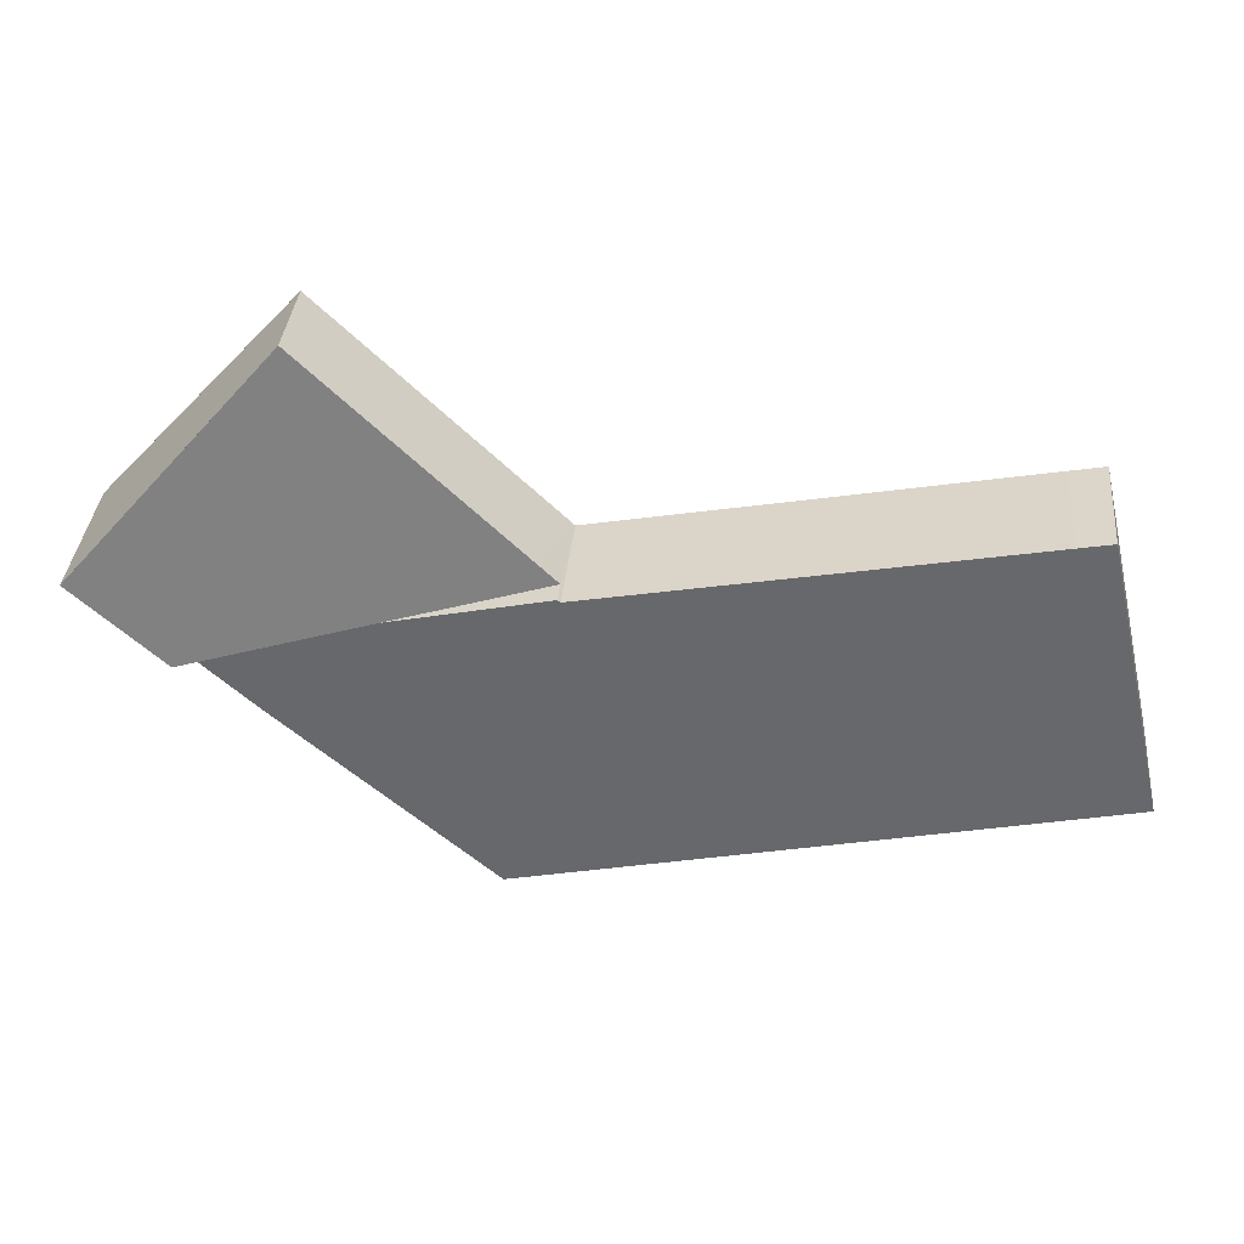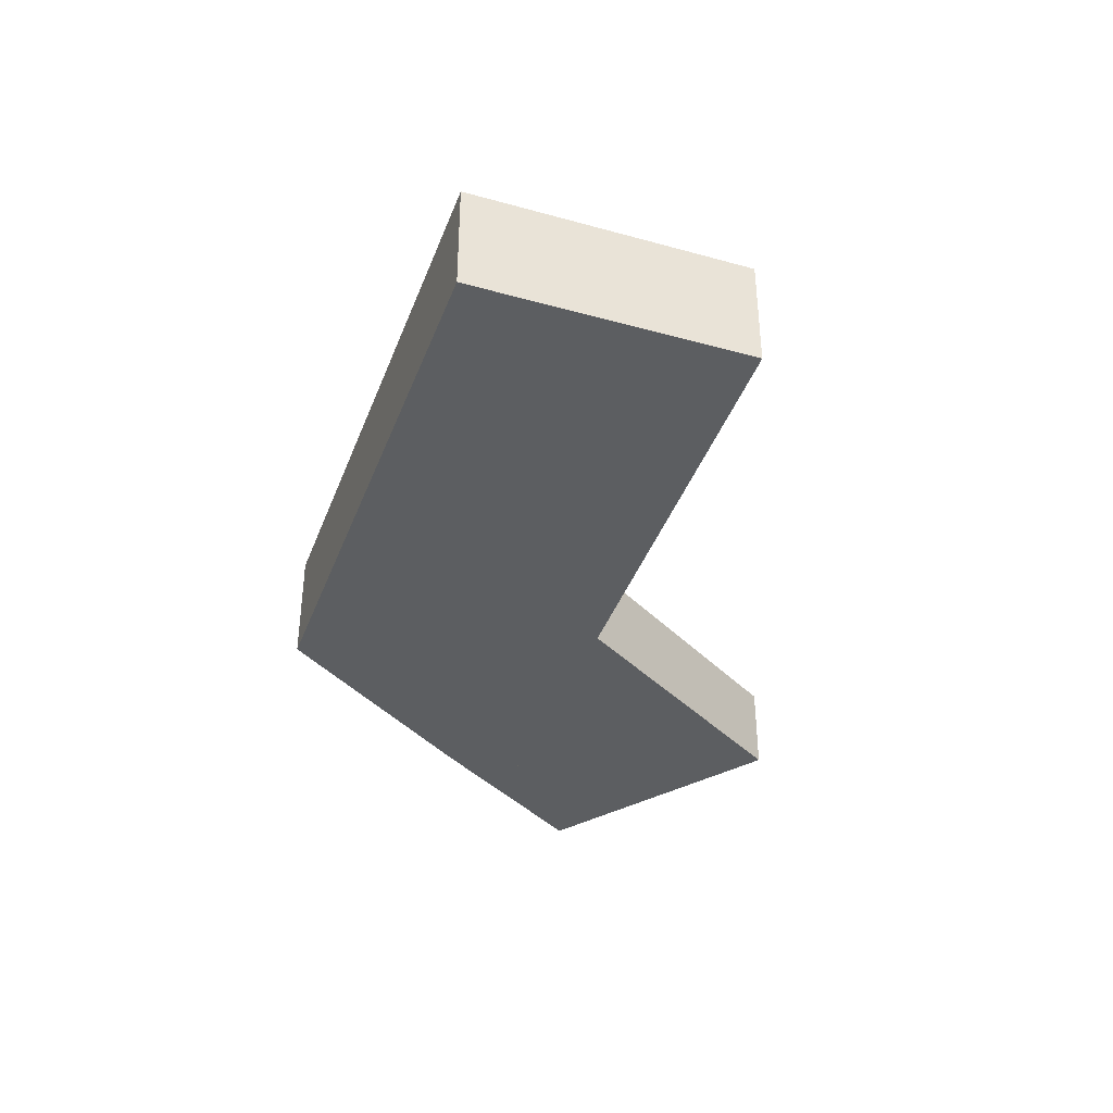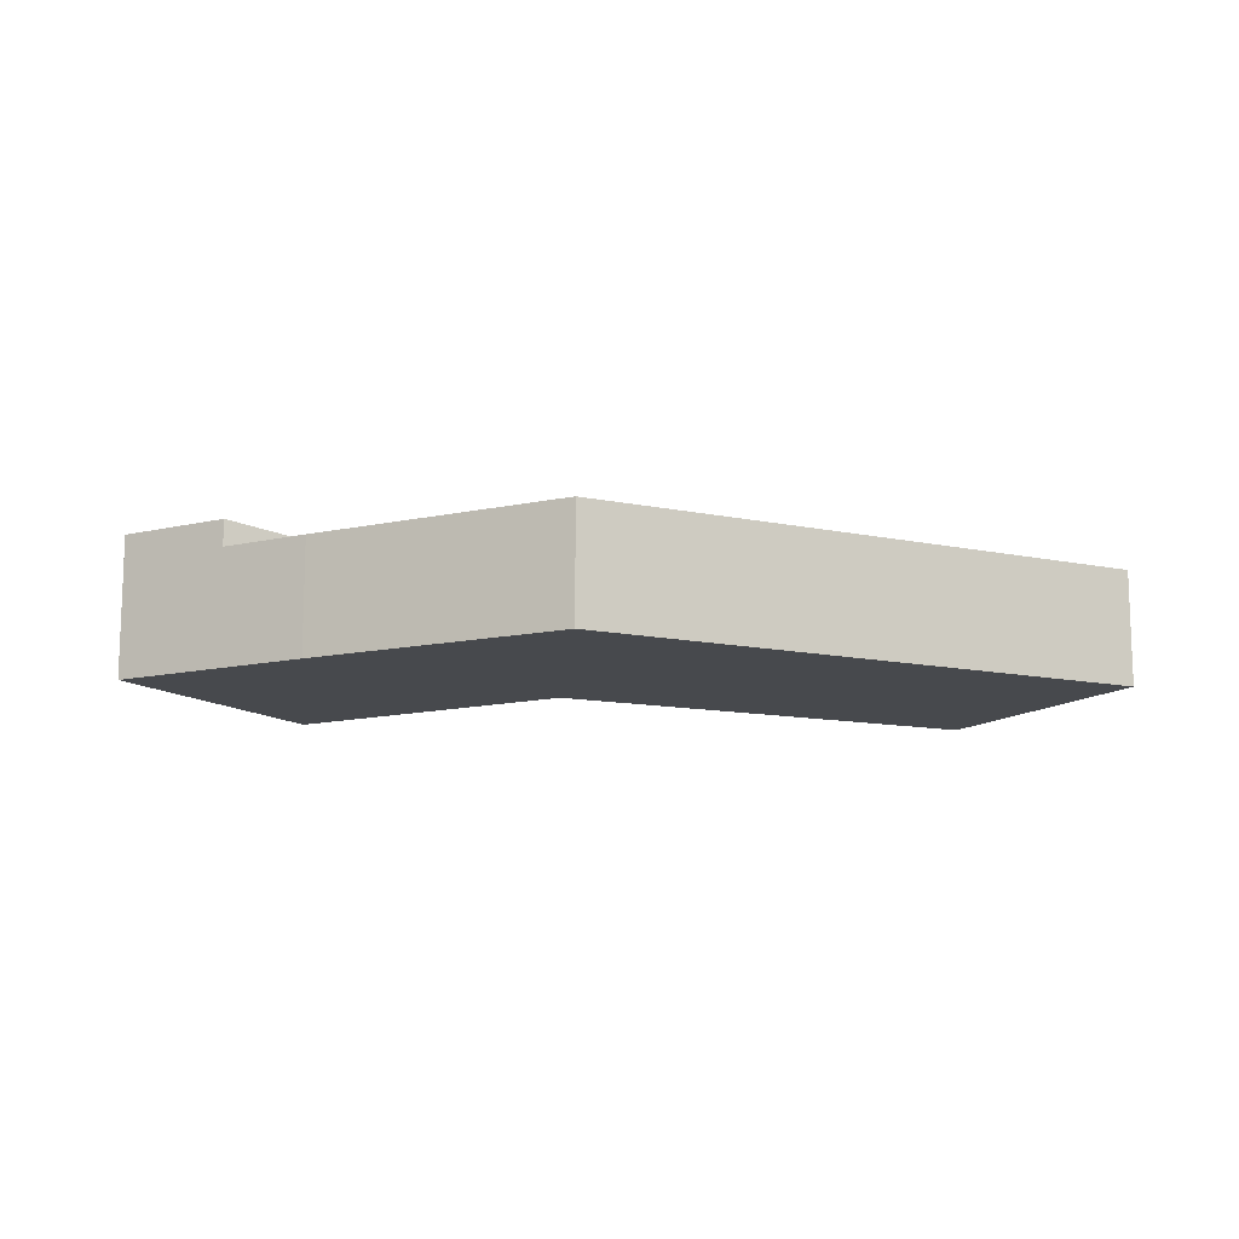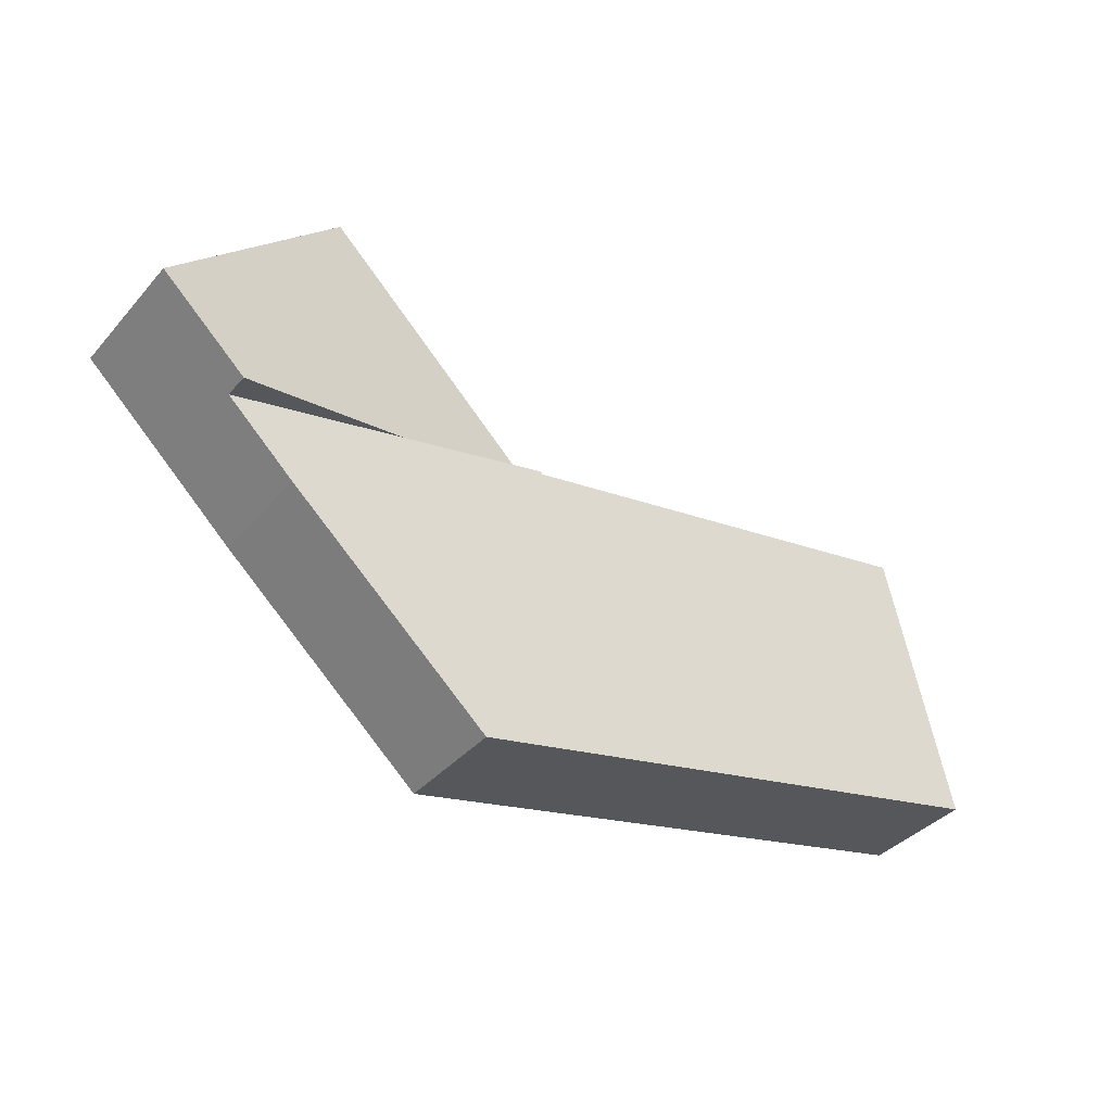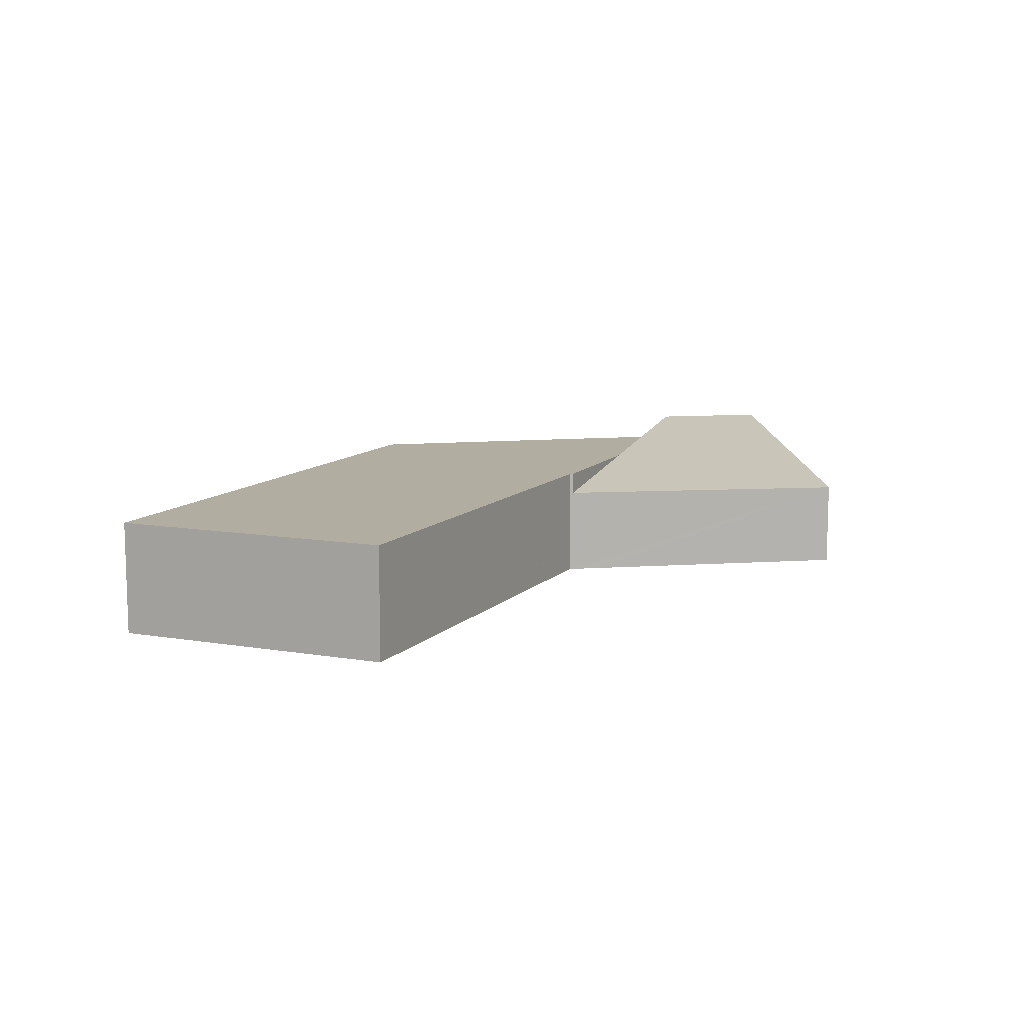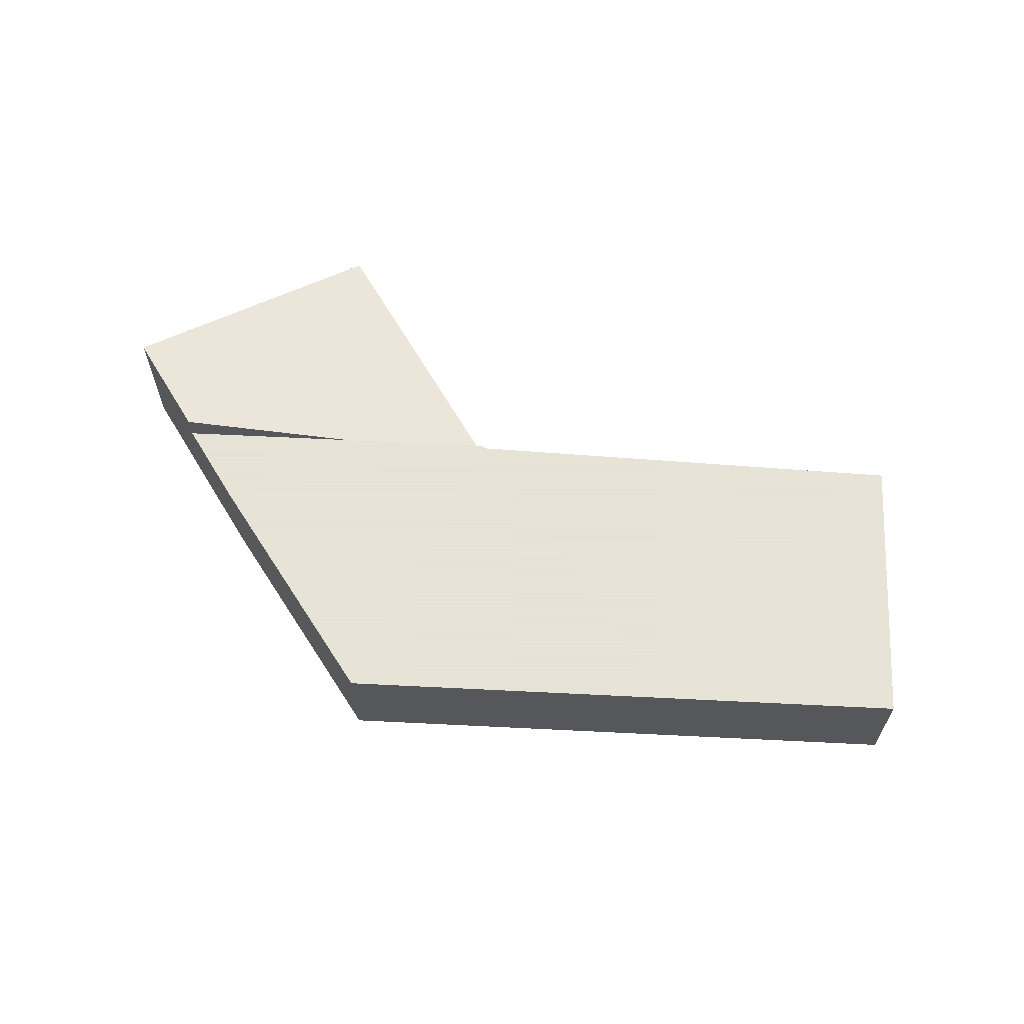
<metadata>
{"format":"obj","ext":"obj","renderer":"f3d","projection":"perspective","resolution":1024,"background":"white","views":[{"elev":37.0,"azim":-174.5,"up":"+Z"},{"elev":-37.3,"azim":-96.5,"up":"+Y"},{"elev":-12.2,"azim":166.1,"up":"+Y"},{"elev":-37.8,"azim":144.1,"up":"+Z"},{"elev":10.5,"azim":-53.8,"up":"+Y"},{"elev":62.8,"azim":-164.2,"up":"+Y"}]}
</metadata>
<code>
v  12.53 2.11 4.937
v  15.57 2.641 3.632
v  12.03 2.115 4.444
v  17.22 2.064 9.519
v  19.71 3.255 2.683
v  21.12 3.25 3.996
v  21.73 3.248 4.557
v  20.98 3.052 5.379
v  17.39 2.11 9.328
v  21.73 -2.79e-16 4.557
v  17.22 -5.829e-16 9.519
v  17.39 -5.712e-16 9.328
v  20.98 -3.294e-16 5.379
v  19.71 -1.643e-16 2.683
v  21.12 -2.447e-16 3.996
v  15.57 -2.224e-16 3.632
v  12.03 -2.721e-16 4.444
v  12.53 -3.023e-16 4.937
v  1.501 2.641 6.481
v  5.631 2.641 -1.291
v  0 2.641 1.617e-16
v  2.263 2.641 6.329
v  11.93 2.641 4.396
v  13.3 2.641 -3.049
v  18.1 2.641 1.191
v  11.97 2.641 4.388
v  12.03 2.641 4.444
v  19.71 2.641 2.683
v  11.97 -2.687e-16 4.388
v  11.93 -2.692e-16 4.396
v  2.263 -3.875e-16 6.329
v  1.501 -3.968e-16 6.481
v  18.1 -7.293e-17 1.191
v  13.3 1.867e-16 -3.049
v  5.631 7.905e-17 -1.291
v  0 0 0
g defaultobject
f 1 2 3
f 2 1 4
f 2 4 5
f 5 4 6
f 6 4 7
f 7 4 8
f 8 4 9
f 8 10 7
f 10 8 9
f 10 9 4
f 10 4 11
f 10 11 12
f 10 12 13
f 10 6 7
f 6 10 5
f 5 10 14
f 14 10 15
f 14 2 5
f 2 14 16
f 2 16 3
f 3 16 17
f 17 1 3
f 1 17 4
f 4 17 18
f 4 18 11
f 16 18 17
f 18 16 11
f 11 16 14
f 11 14 12
f 12 14 13
f 13 14 15
f 13 15 10
f 19 20 21
f 20 19 22
f 20 22 23
f 20 23 24
f 24 23 25
f 25 23 26
f 25 26 27
f 25 27 2
f 25 2 28
f 23 29 26
f 29 23 22
f 29 22 30
f 30 22 31
f 31 22 19
f 31 19 32
f 29 27 26
f 27 29 17
f 17 2 27
f 2 17 16
f 2 16 28
f 28 16 14
f 14 25 28
f 25 14 33
f 33 24 25
f 24 33 34
f 34 20 24
f 20 34 35
f 20 35 21
f 21 35 36
f 36 19 21
f 19 36 32
f 16 33 14
f 33 16 34
f 34 16 17
f 34 17 29
f 34 29 30
f 34 30 31
f 34 31 35
f 35 31 36
f 36 31 32

</code>
